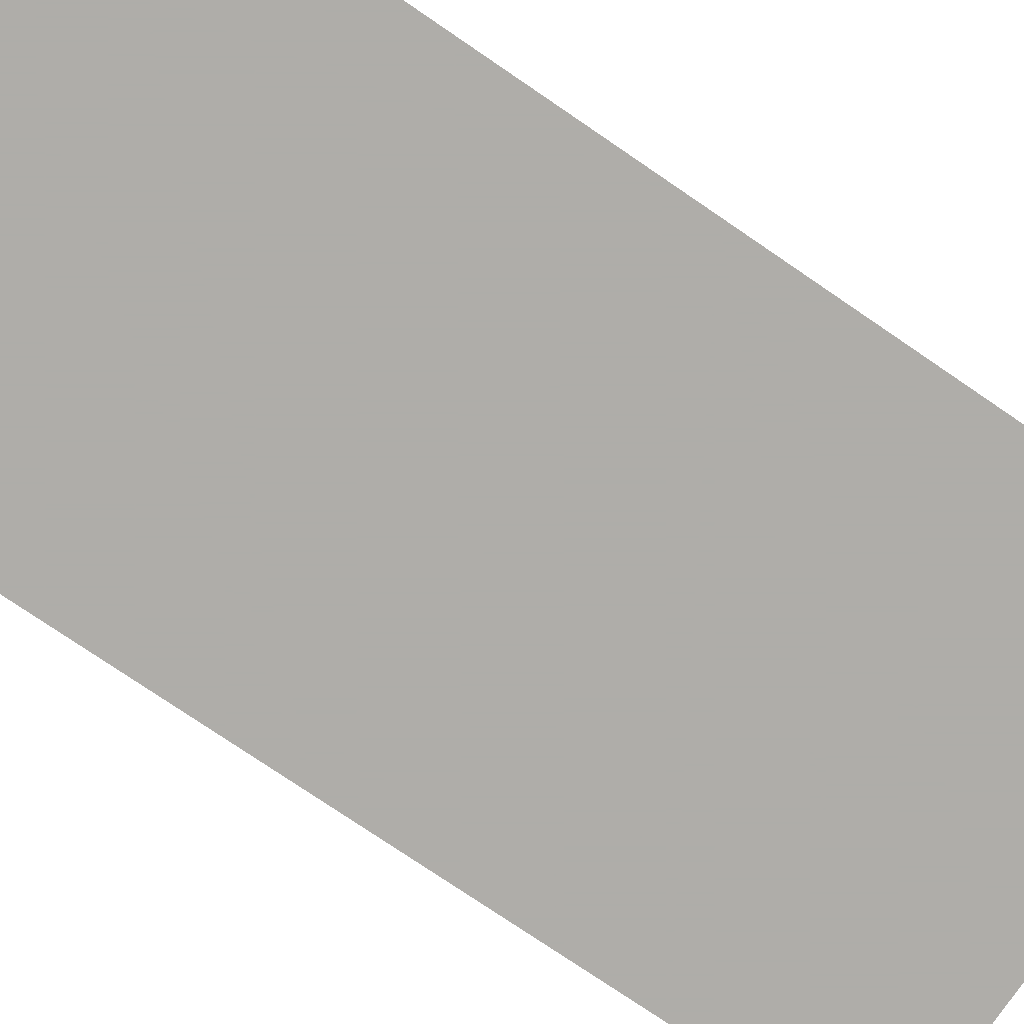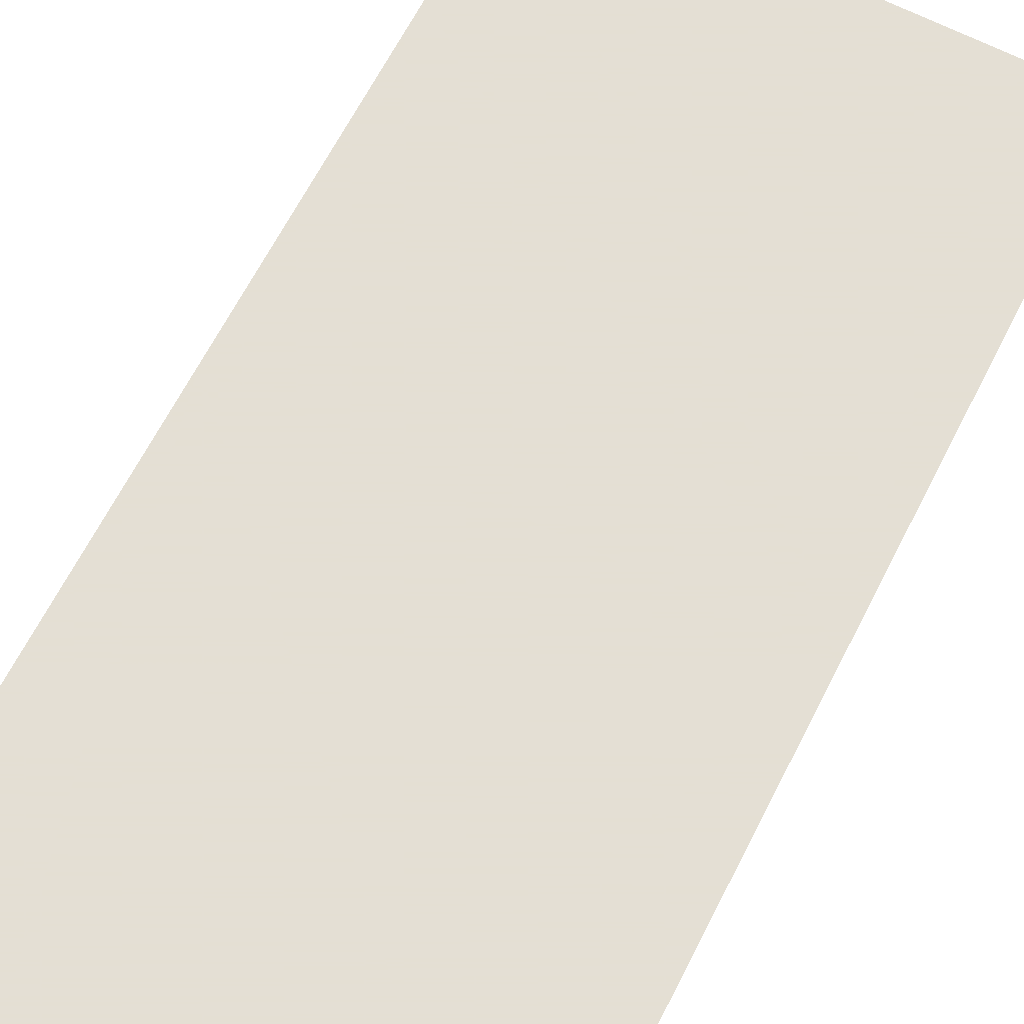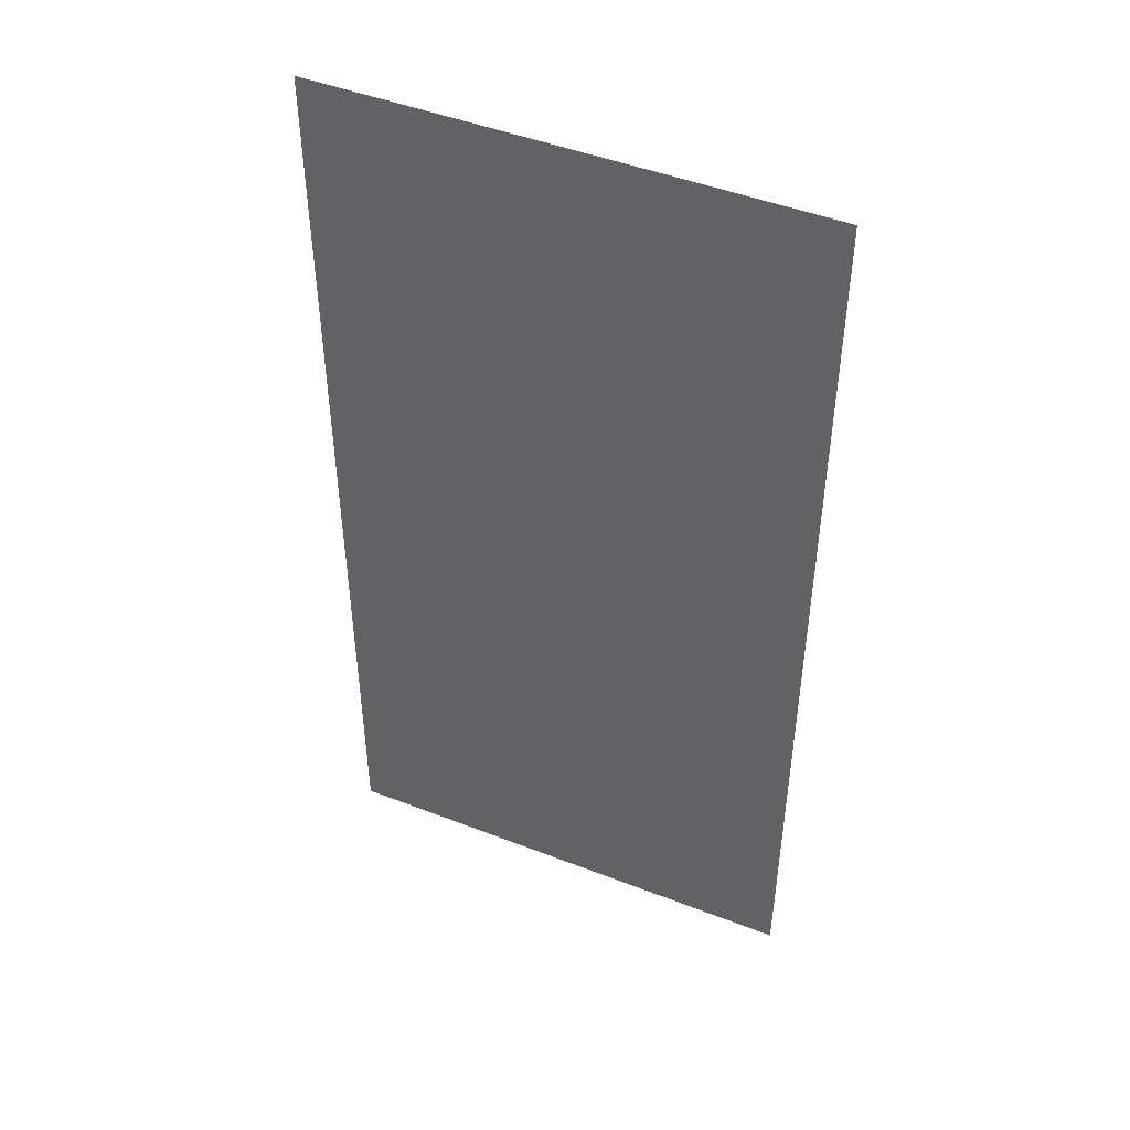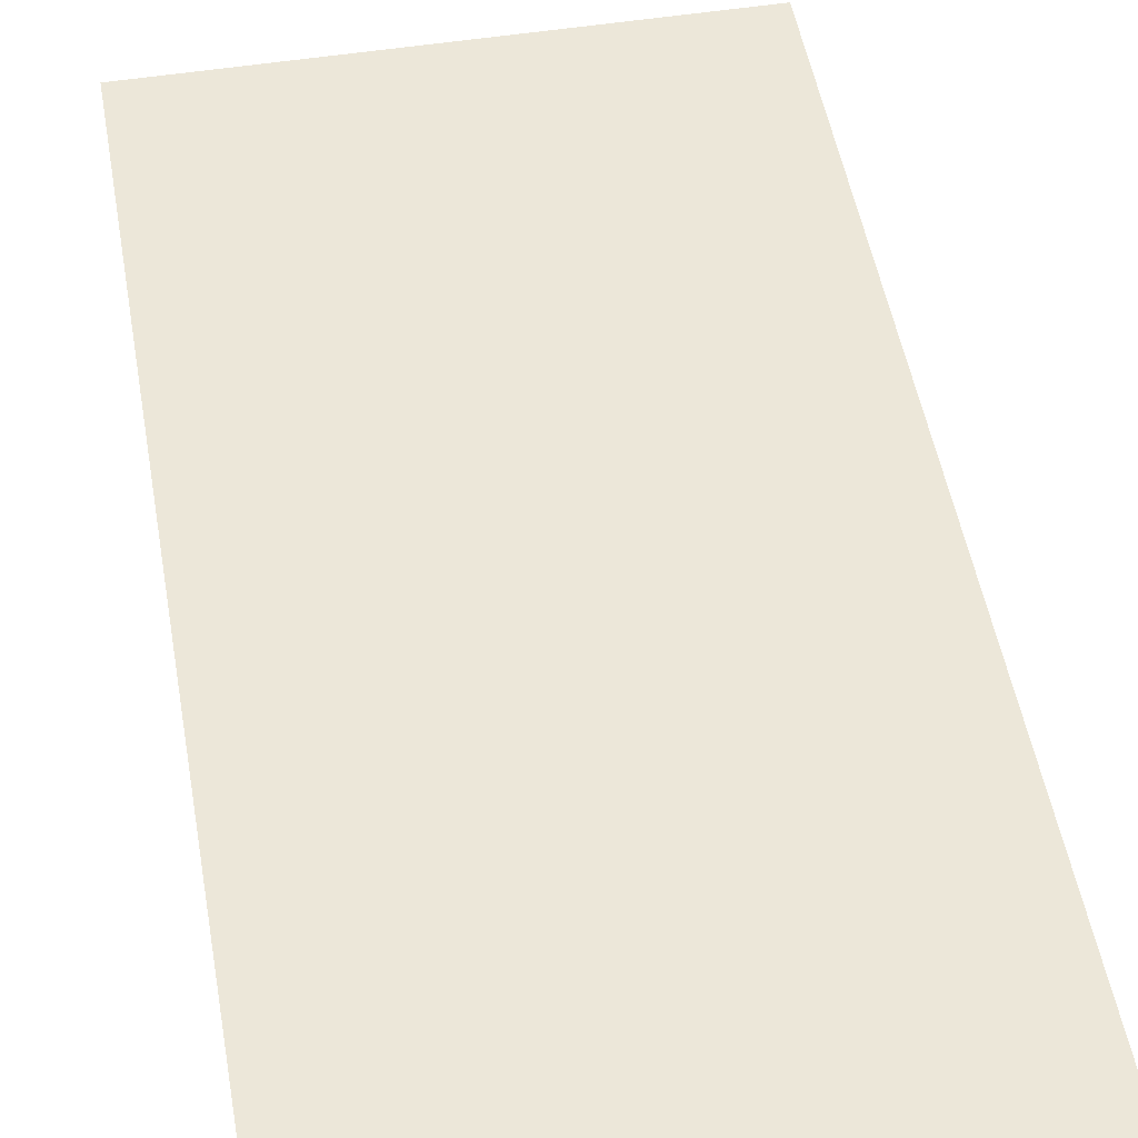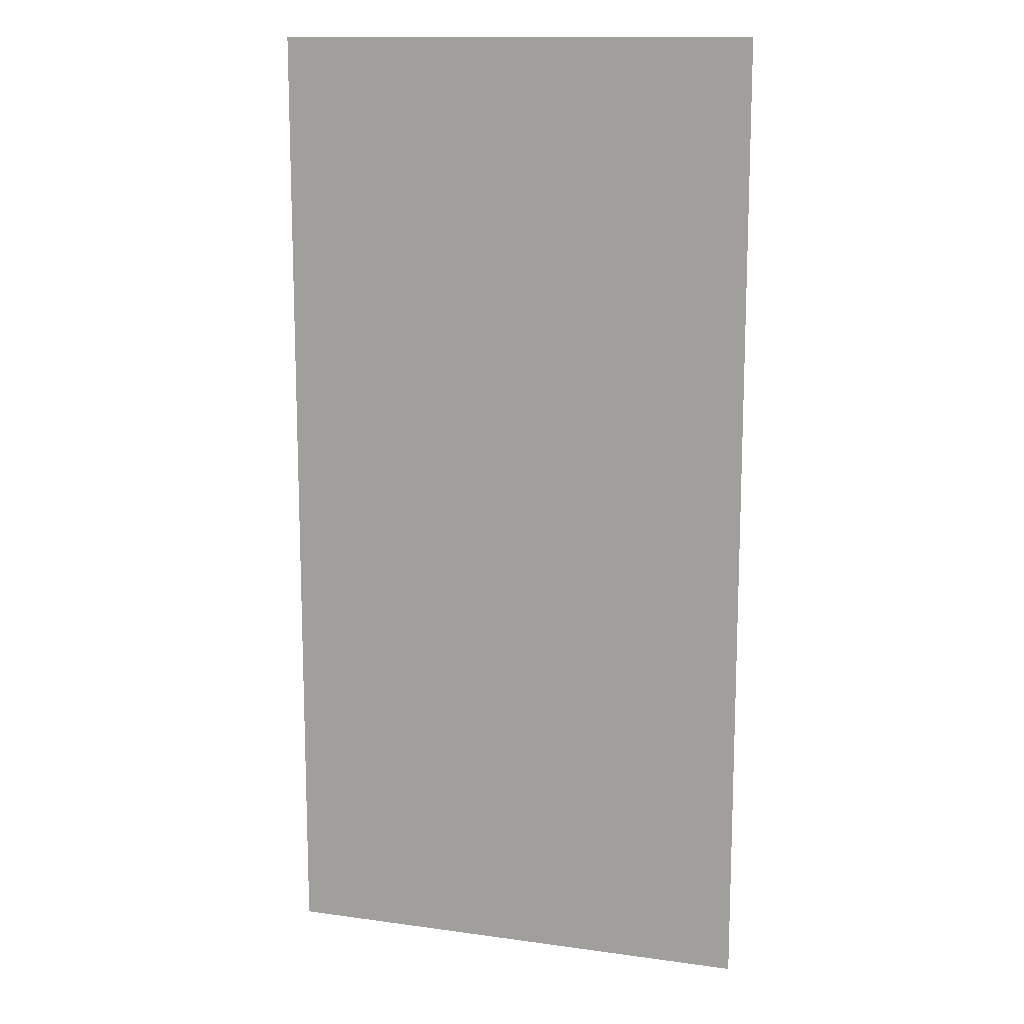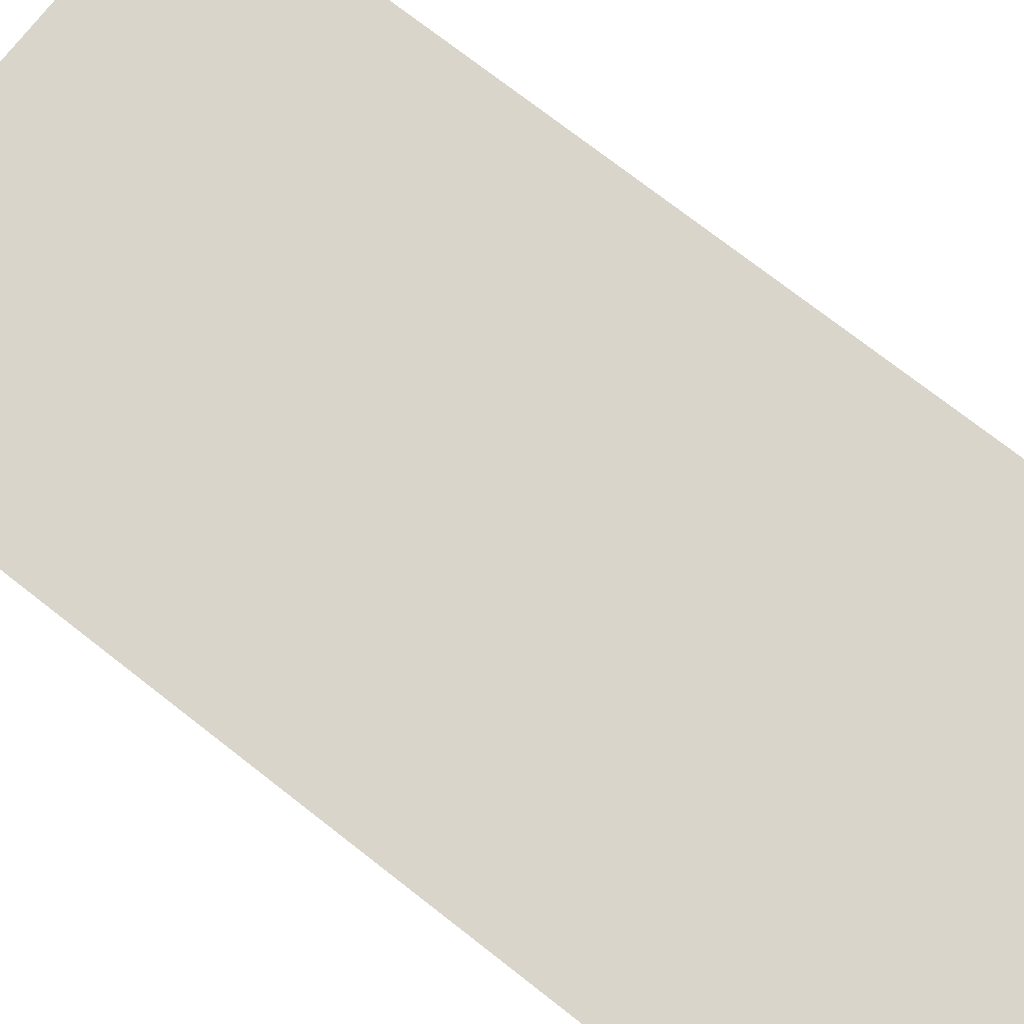
<metadata>
{"format":"obj","ext":"obj","renderer":"f3d","projection":"perspective","resolution":1024,"background":"white","views":[{"elev":-77.2,"azim":-124.2,"up":"+Y"},{"elev":66.3,"azim":-152.8,"up":"+Y"},{"elev":47.2,"azim":-156.3,"up":"+Z"},{"elev":50.1,"azim":170.1,"up":"+Y"},{"elev":13.2,"azim":-162.5,"up":"+Z"},{"elev":74.7,"azim":-52.1,"up":"+Y"}]}
</metadata>
<code>
v 492 9480 160
v 492 9480 64
v 396 9480 64
v 396 9480 160
v 492 9480 160
v 396 9480 64
v 492 9480 64
v 492 9480 -32
v 396 9480 -32
v 396 9480 64
v 492 9480 64
v 396 9480 -32
f 1 2 3
f 4 5 6
f 7 8 9
f 10 11 12

</code>
